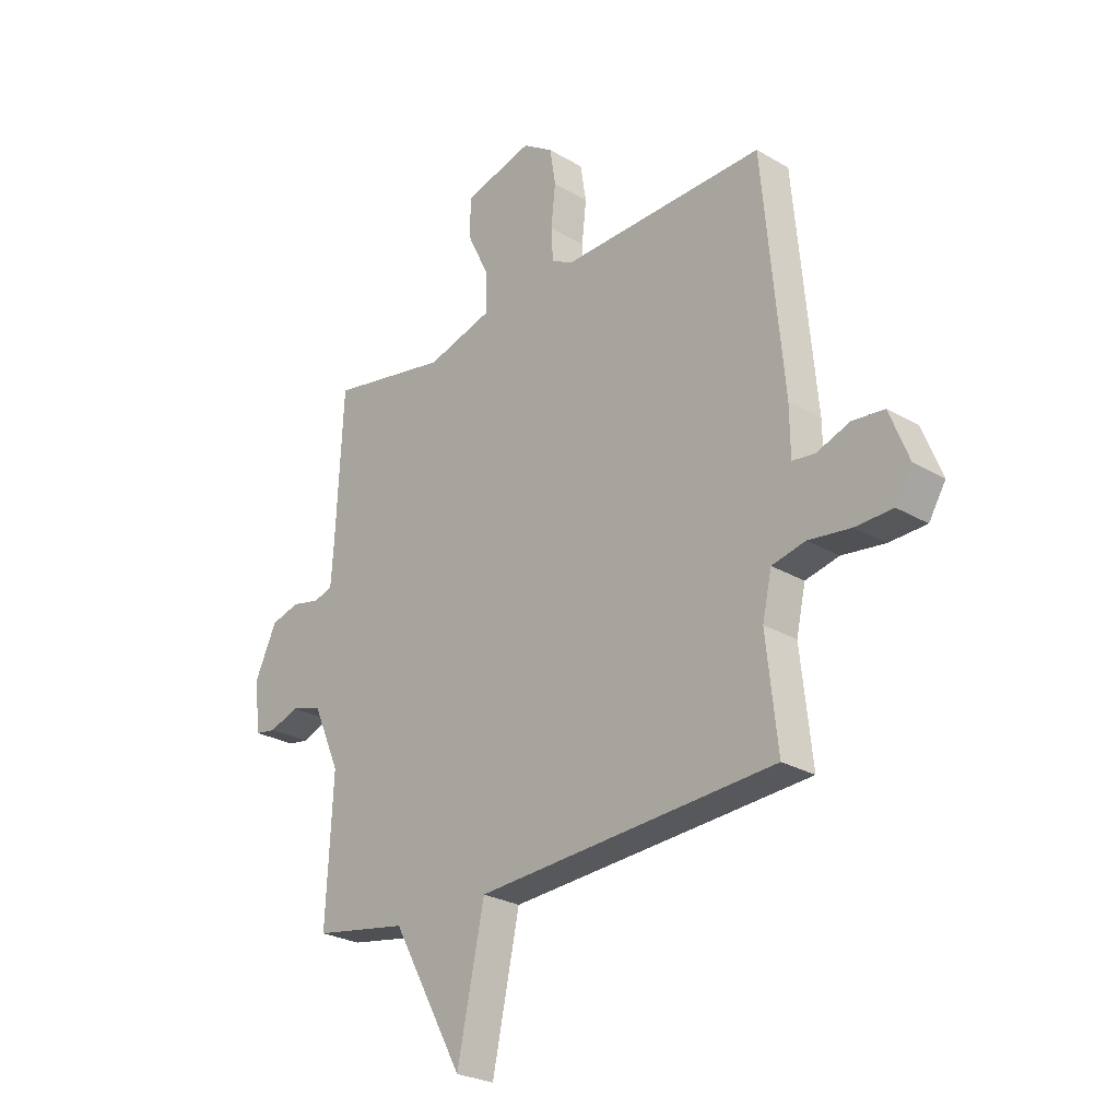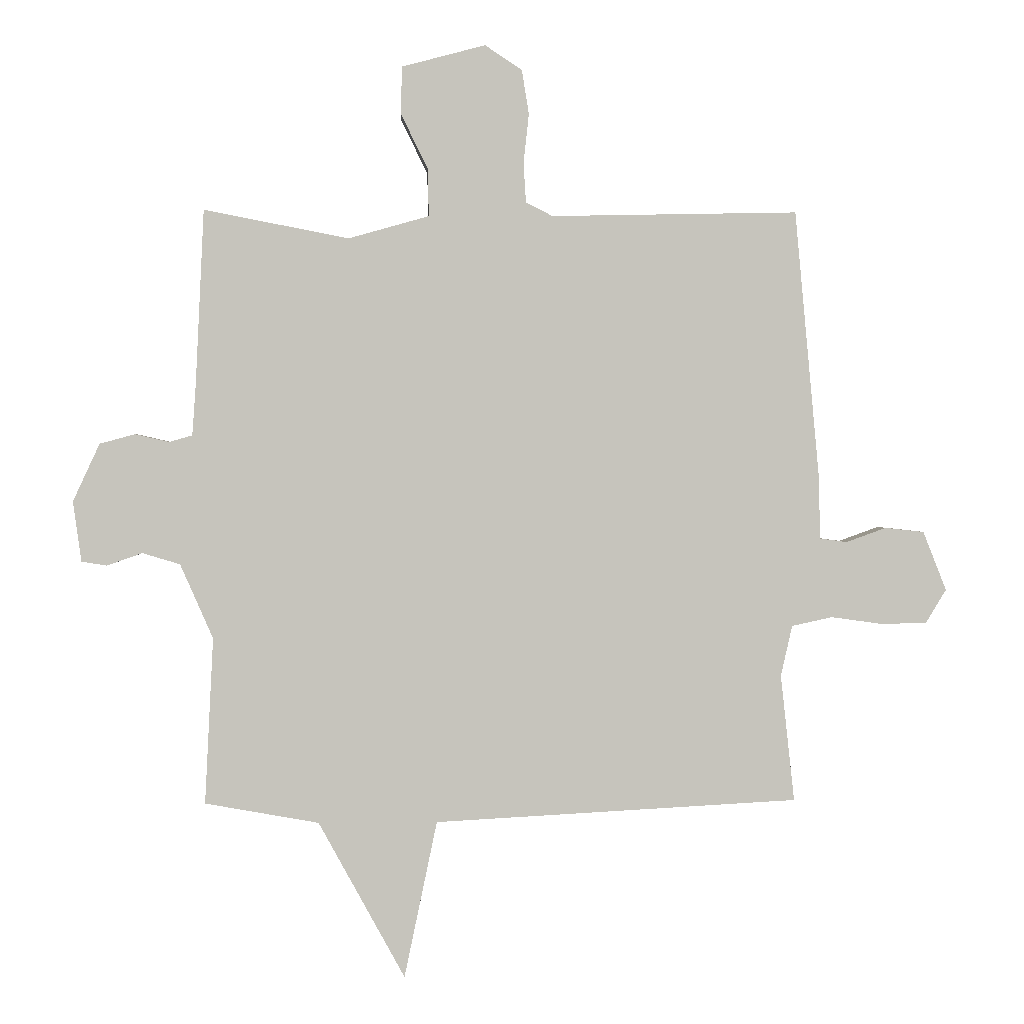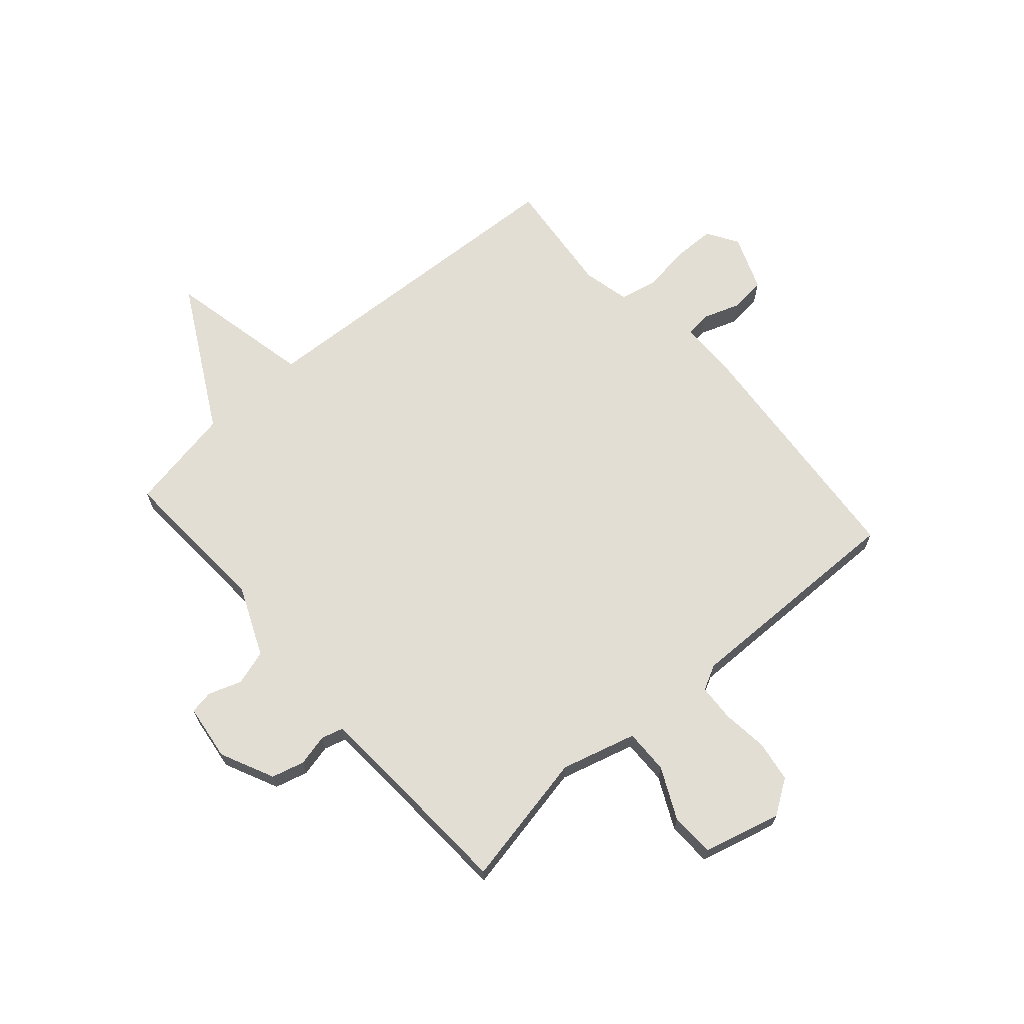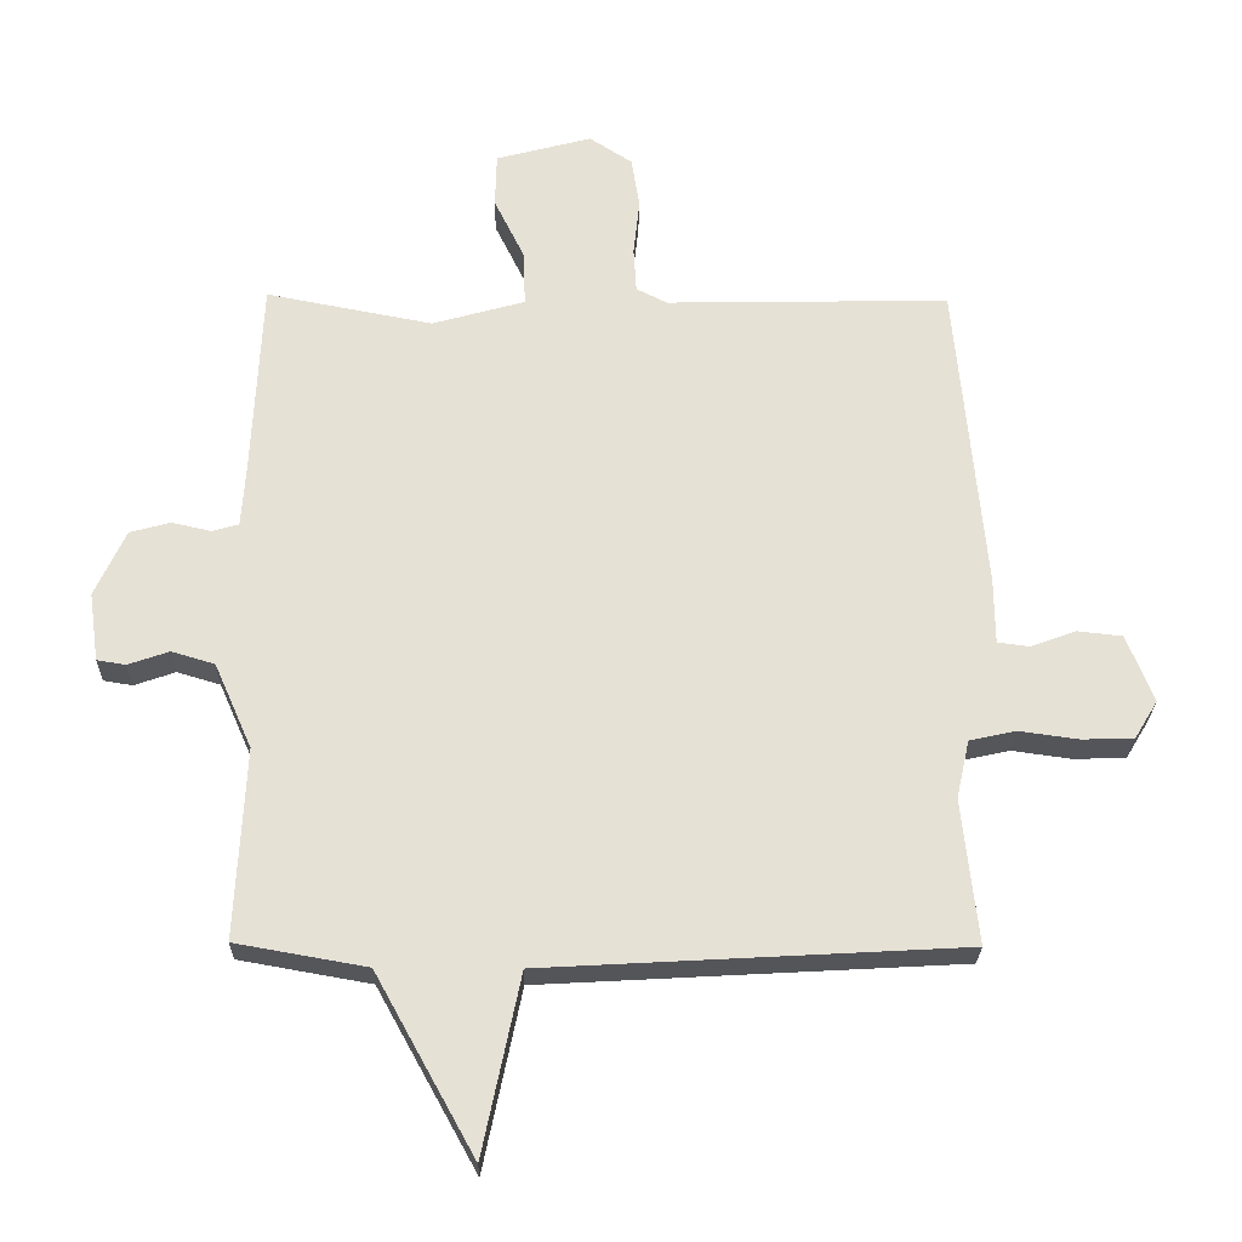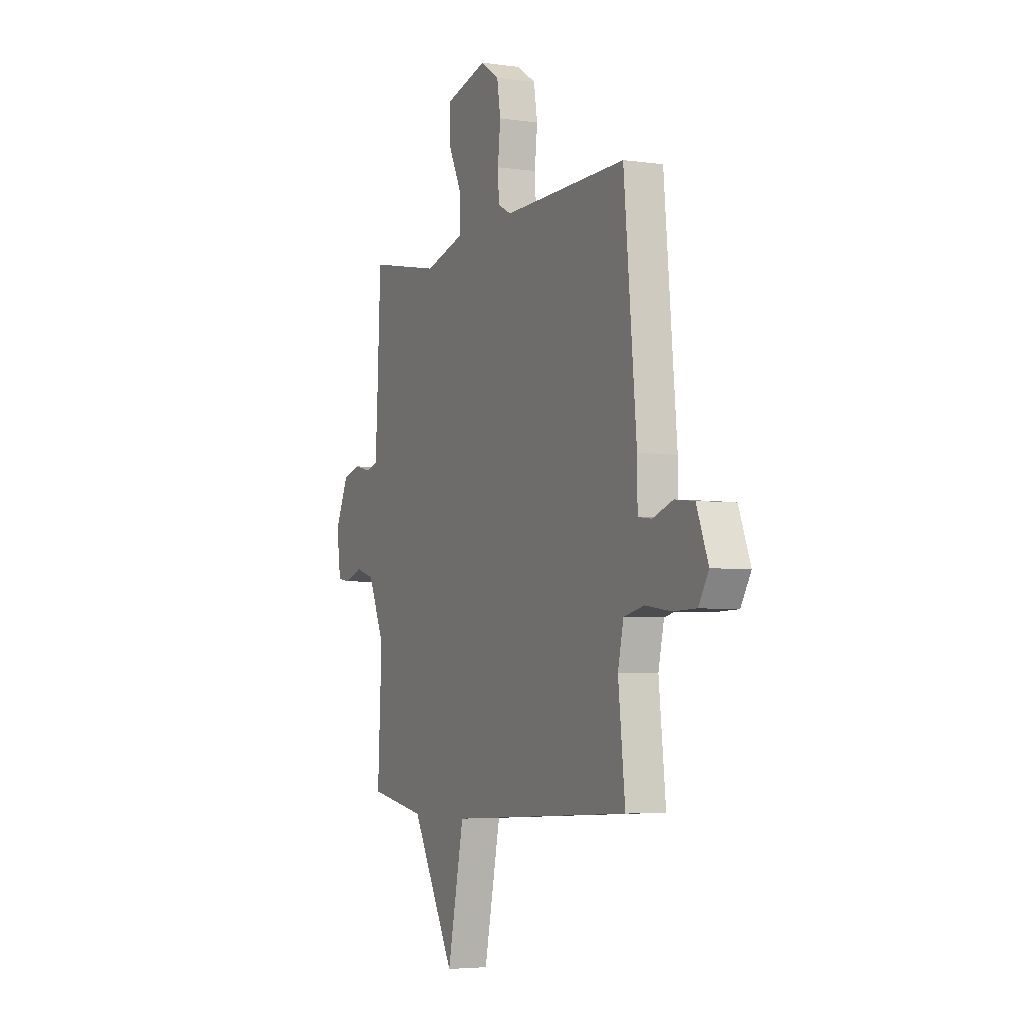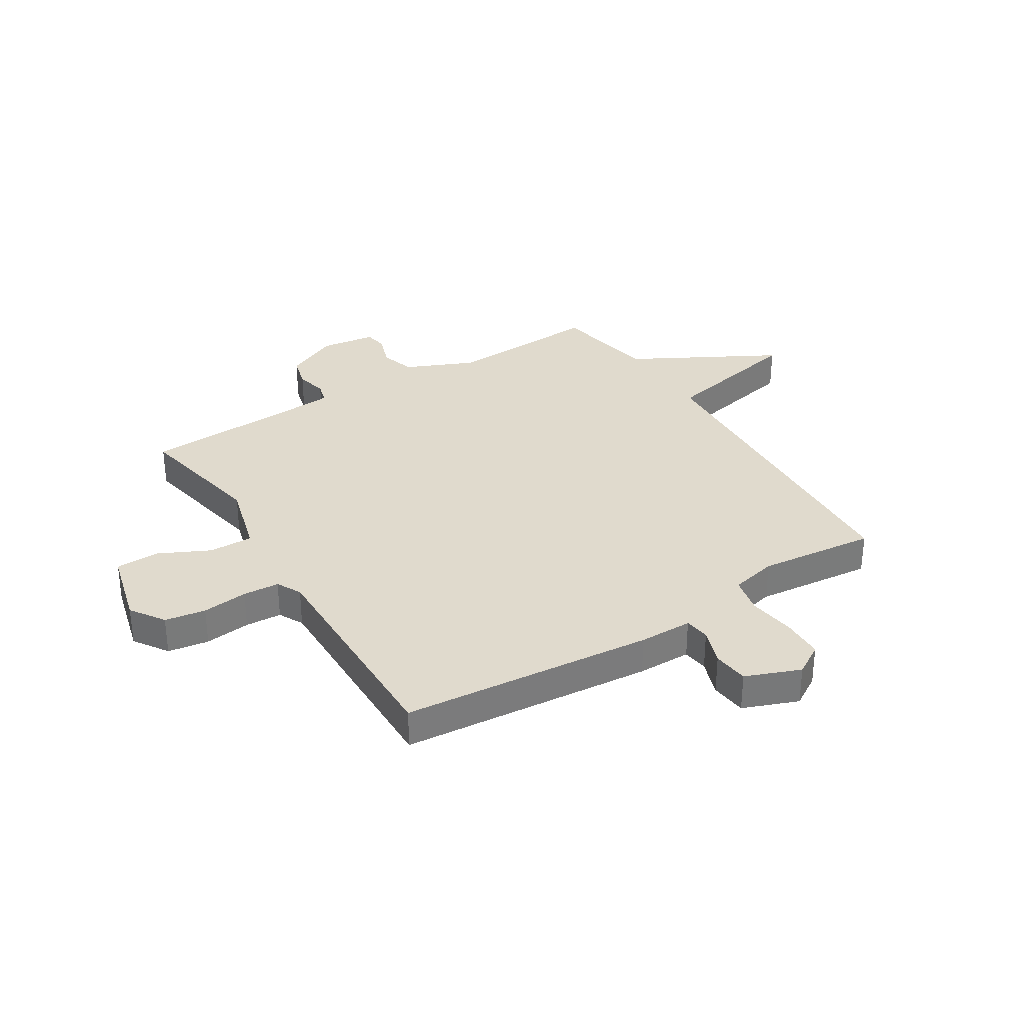
<metadata>
{"format":"obj","ext":"obj","renderer":"f3d","projection":"perspective","resolution":1024,"background":"white","views":[{"elev":-26.2,"azim":47.3,"up":"+Z"},{"elev":1.1,"azim":-2.5,"up":"+Z"},{"elev":67.2,"azim":-41.5,"up":"+Y"},{"elev":-25.2,"azim":-1.0,"up":"+Z"},{"elev":-4.4,"azim":65.0,"up":"+Z"},{"elev":33.1,"azim":57.9,"up":"+Y"}]}
</metadata>
<code>
v -0.5 0.07 -0.5
v -0.486 0.07 -0.221
v -0.541 0.07 -0.096
v -0.604 0.07 -0.077
v -0.664 0.07 -0.098
v -0.706 0.07 -0.091
v -0.72 0.07 0.01
v -0.675 0.07 0.107
v -0.616 0.07 0.123
v -0.559 0.07 0.11
v -0.52 0.07 0.121
v -0.514 0.07 0.206
v -0.5 0.07 0.5
v -0.257 0.07 0.453
v -0.122 0.07 0.491
v -0.124 0.07 0.571
v -0.169 0.07 0.663
v -0.167 0.07 0.742
v -0.027 0.07 0.779
v 0.035 0.07 0.738
v 0.047 0.07 0.664
v 0.038 0.07 0.581
v 0.042 0.07 0.515
v 0.087 0.07 0.492
v 0.5 0.07 0.5
v 0.542 0.07 0.043
v 0.543 0.07 -0.054
v 0.589 0.07 -0.06
v 0.656 0.07 -0.036
v 0.721 0.07 -0.043
v 0.76 0.07 -0.142
v 0.726 0.07 -0.198
v 0.65 0.07 -0.2
v 0.564 0.07 -0.188
v 0.496 0.07 -0.203
v 0.477 0.07 -0.288
v 0.5 0.07 -0.5
v -0.109 0.07 -0.534
v -0.164 0.07 -0.797
v -0.309 0.07 -0.534
v -0.5 0 -0.5
v -0.486 0 -0.221
v -0.541 0 -0.096
v -0.604 0 -0.077
v -0.664 0 -0.098
v -0.706 0 -0.091
v -0.72 0 0.01
v -0.675 0 0.107
v -0.616 0 0.123
v -0.559 0 0.11
v -0.52 0 0.121
v -0.514 0 0.206
v -0.5 0 0.5
v -0.257 0 0.453
v -0.122 0 0.491
v -0.124 0 0.571
v -0.169 0 0.663
v -0.167 0 0.742
v -0.027 0 0.779
v 0.035 0 0.738
v 0.047 0 0.664
v 0.038 0 0.581
v 0.042 0 0.515
v 0.087 0 0.492
v 0.5 0 0.5
v 0.542 0 0.043
v 0.543 0 -0.054
v 0.589 0 -0.06
v 0.656 0 -0.036
v 0.721 0 -0.043
v 0.76 0 -0.142
v 0.726 0 -0.198
v 0.65 0 -0.2
v 0.564 0 -0.188
v 0.496 0 -0.203
v 0.477 0 -0.288
v 0.5 0 -0.5
v -0.109 0 -0.534
v -0.164 0 -0.797
v -0.309 0 -0.534
f 38 39 40
f 40 1 2
f 38 40 2
f 37 38 2
f 36 37 2
f 35 36 2 3
f 34 35 3 4
f 32 33 34
f 31 32 34
f 30 31 34
f 29 30 34
f 28 29 34
f 27 28 34 4
f 26 27 4
f 25 26 4
f 24 25 4
f 4 5 6
f 24 4 6
f 23 24 6
f 22 23 6
f 20 21 22
f 19 20 22
f 18 19 22
f 17 18 22
f 16 17 22
f 15 16 22
f 15 22 6
f 12 13 14
f 11 12 14 15
f 8 9 10
f 7 8 10
f 6 7 10
f 6 10 11
f 6 11 15
f 80 79 78
f 42 41 80
f 42 80 78
f 42 78 77
f 42 77 76
f 43 42 76 75
f 44 43 75 74
f 74 73 72
f 74 72 71
f 74 71 70
f 74 70 69
f 74 69 68
f 44 74 68 67
f 44 67 66
f 44 66 65
f 44 65 64
f 46 45 44
f 46 44 64
f 46 64 63
f 46 63 62
f 62 61 60
f 62 60 59
f 62 59 58
f 62 58 57
f 62 57 56
f 62 56 55
f 46 62 55
f 54 53 52
f 55 54 52 51
f 50 49 48
f 50 48 47
f 50 47 46
f 51 50 46
f 55 51 46
f 1 41 42 2
f 2 42 43 3
f 3 43 44 4
f 4 44 45 5
f 5 45 46 6
f 6 46 47 7
f 7 47 48 8
f 8 48 49 9
f 9 49 50 10
f 10 50 51 11
f 11 51 52 12
f 12 52 53 13
f 13 53 54 14
f 14 54 55 15
f 15 55 56 16
f 16 56 57 17
f 17 57 58 18
f 18 58 59 19
f 19 59 60 20
f 20 60 61 21
f 21 61 62 22
f 22 62 63 23
f 23 63 64 24
f 24 64 65 25
f 25 65 66 26
f 26 66 67 27
f 27 67 68 28
f 28 68 69 29
f 29 69 70 30
f 30 70 71 31
f 31 71 72 32
f 32 72 73 33
f 33 73 74 34
f 34 74 75 35
f 35 75 76 36
f 36 76 77 37
f 37 77 78 38
f 38 78 79 39
f 39 79 80 40
f 40 80 41 1

</code>
